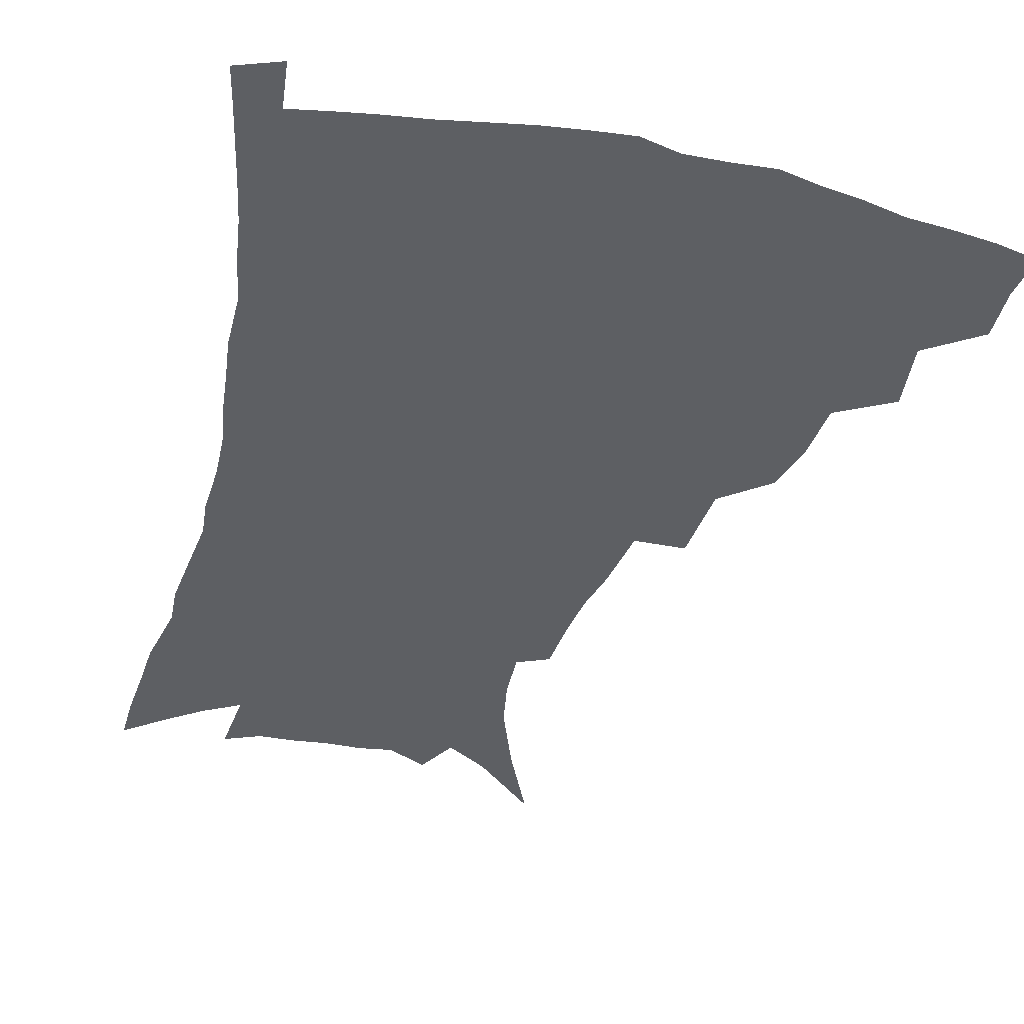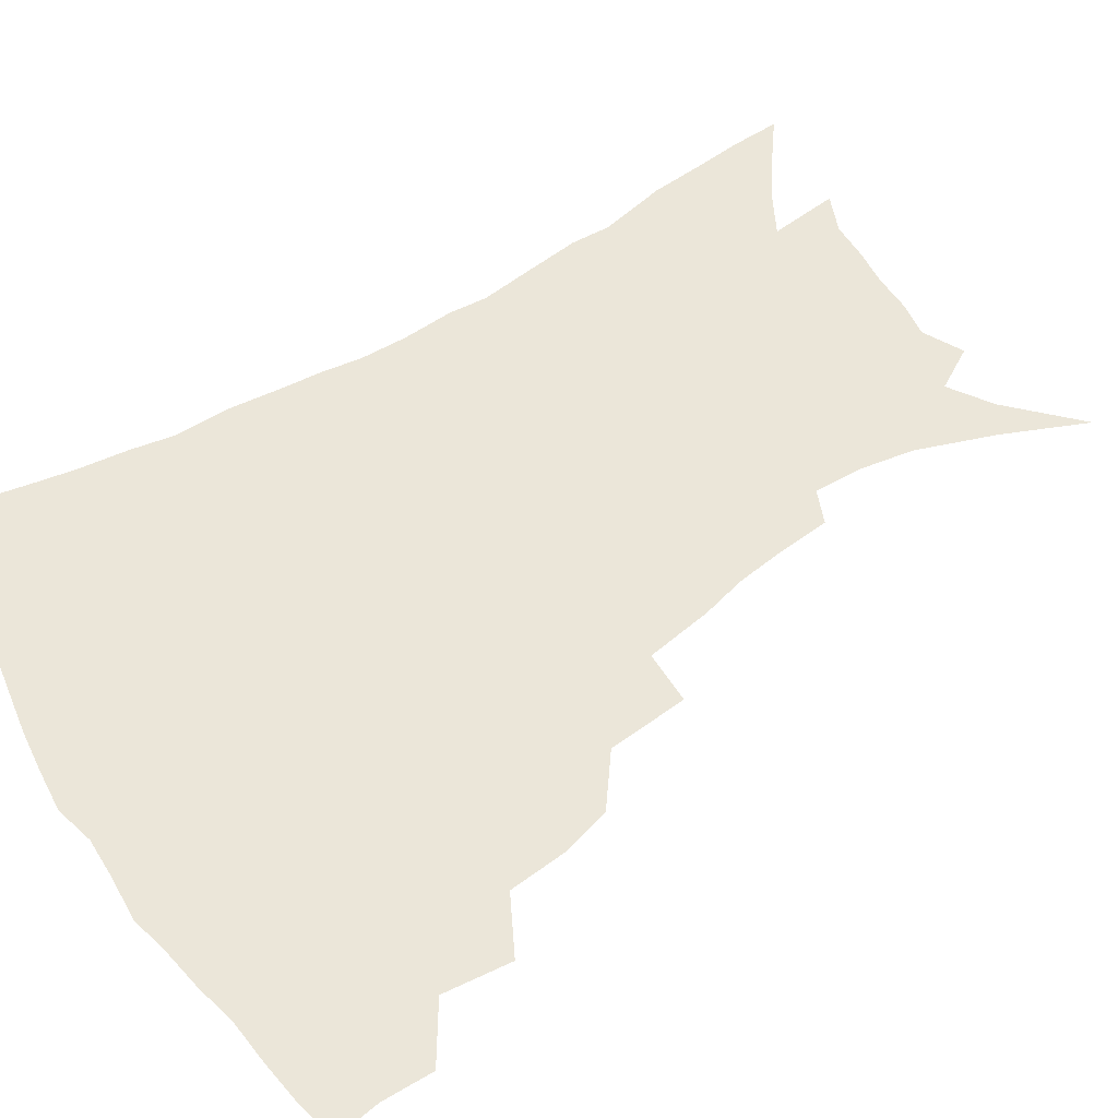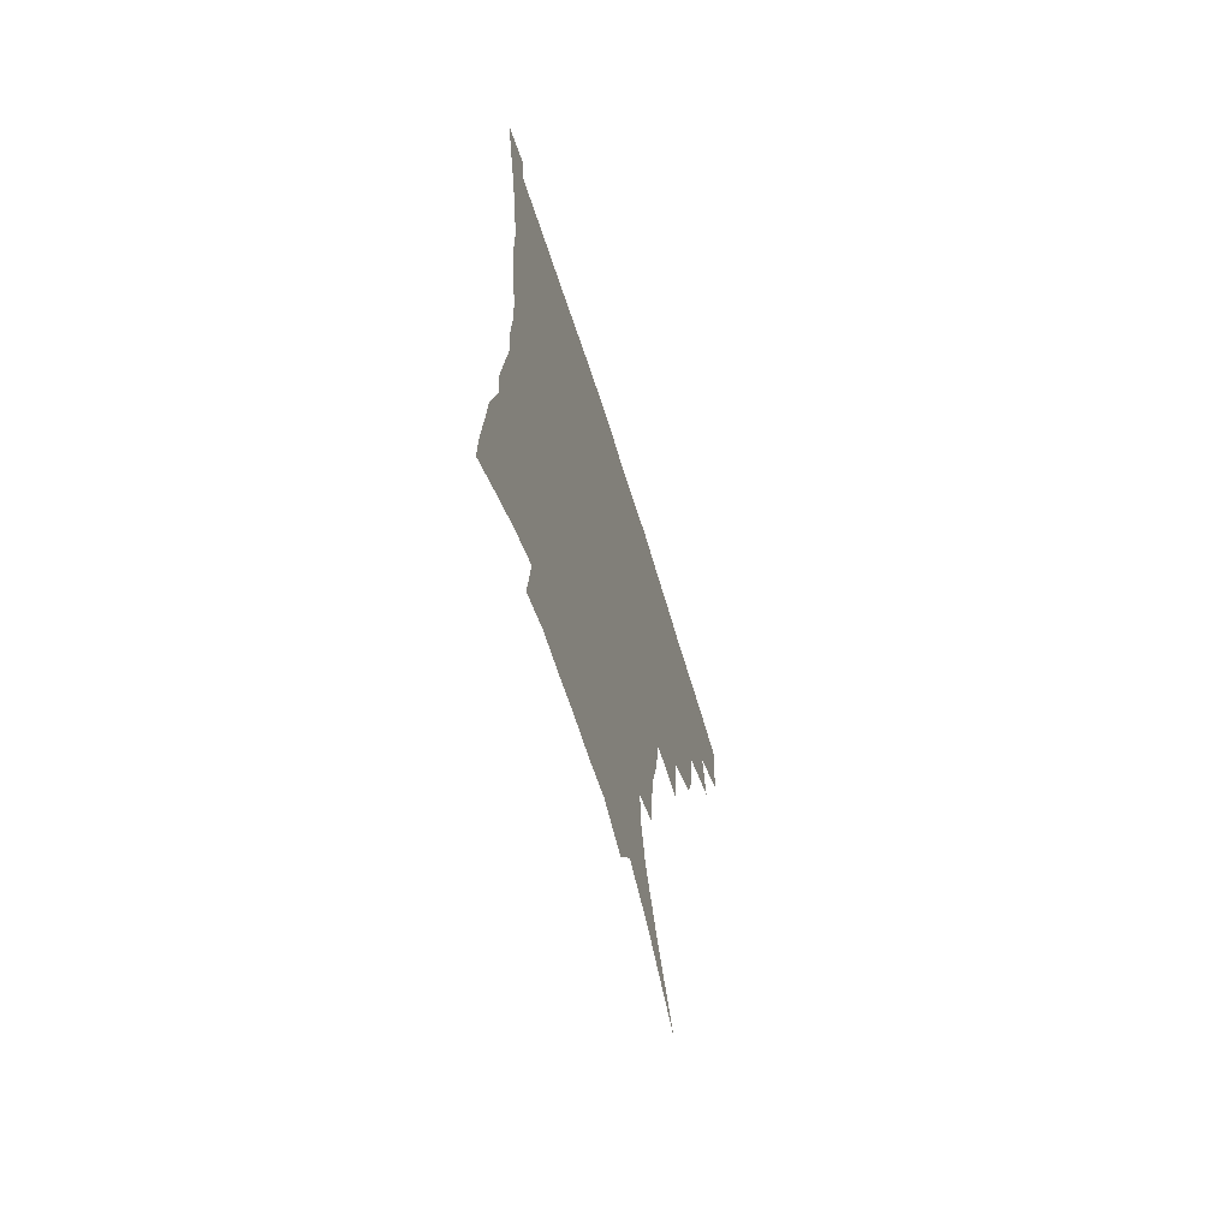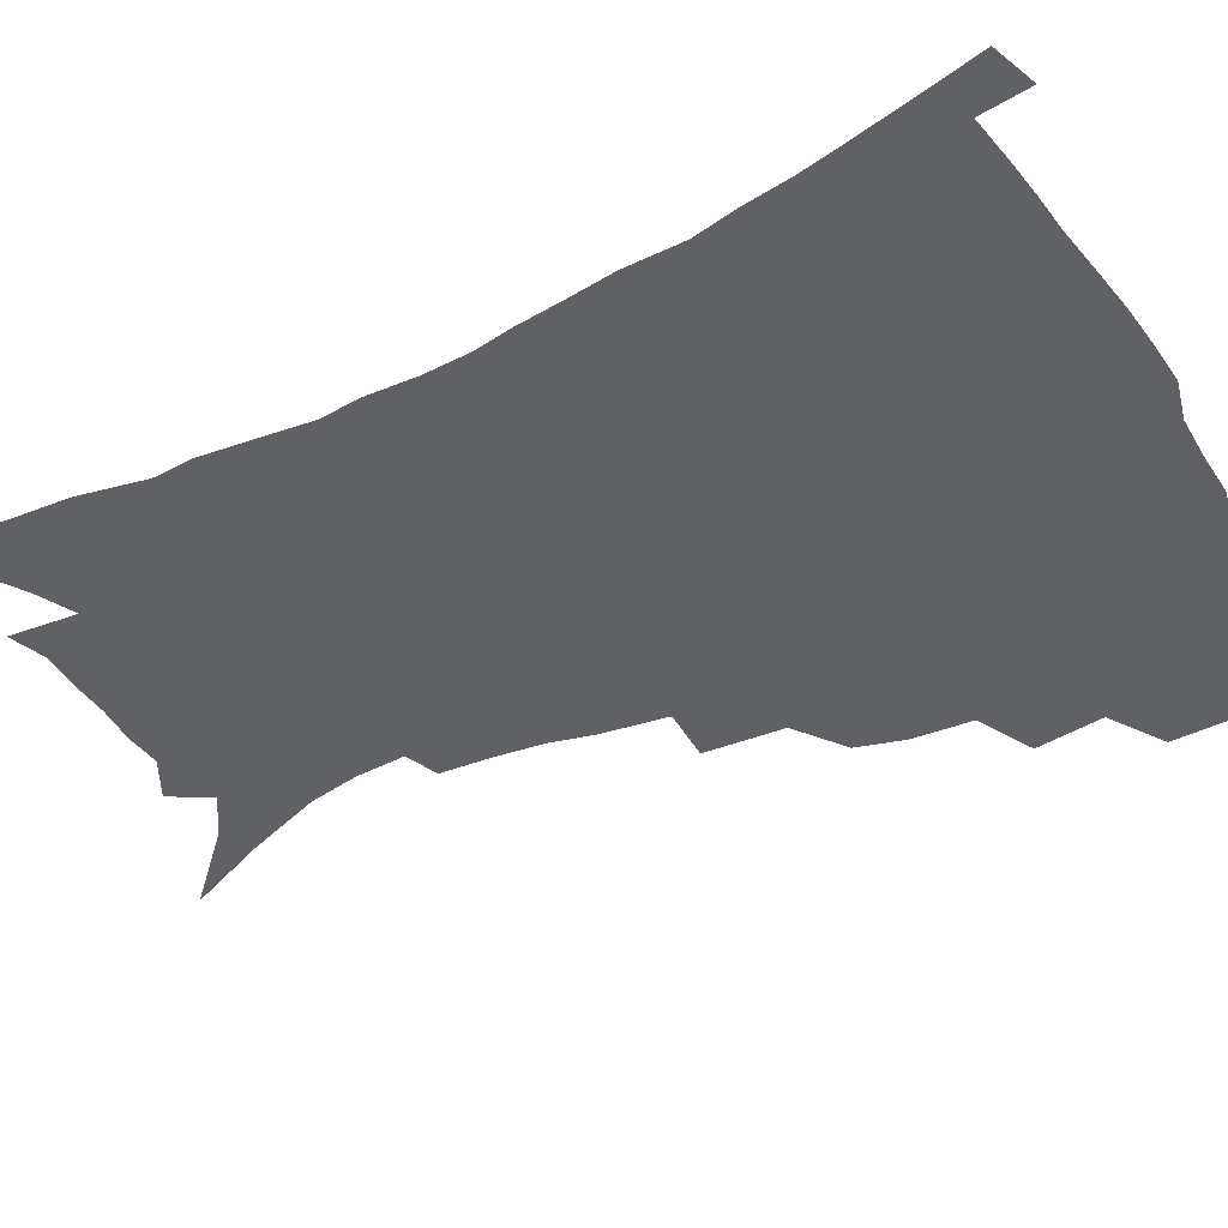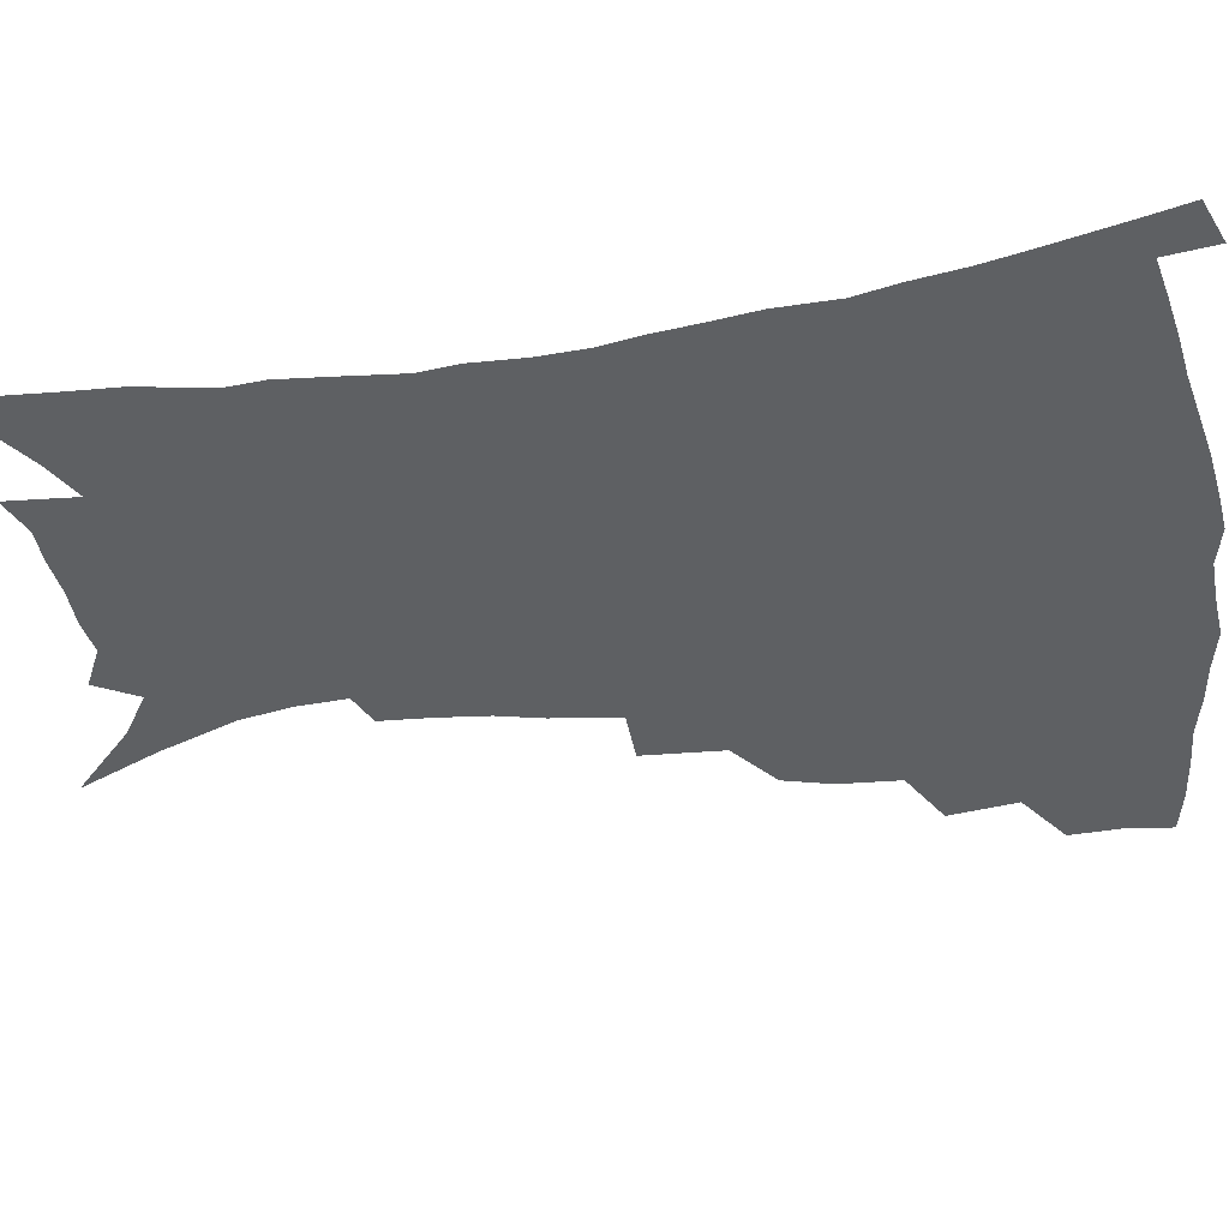
<metadata>
{"format":"obj","ext":"obj","renderer":"f3d","projection":"perspective","resolution":1024,"background":"white","views":[{"elev":-40.2,"azim":165.5,"up":"+Z"},{"elev":56.9,"azim":-123.1,"up":"+Z"},{"elev":-68.2,"azim":107.5,"up":"+Y"},{"elev":-46.2,"azim":117.7,"up":"+Z"},{"elev":-42.5,"azim":99.6,"up":"+Z"}]}
</metadata>
<code>
v 439.8 395.3 0
v 440.3 413.4 0
v 438.1 429.1 0
v 455.8 358.8 0
v 458.7 382.5 0
v 456.7 398.7 0
v 456.1 415.3 0
v 453.2 432.4 0
v 481.6 310.4 0
v 477 327.1 0
v 475.4 348.1 0
v 476.6 370.5 0
v 474.9 386.6 0
v 473.1 402.1 0
v 471.2 417.3 0
v 468.4 434.3 0
v 500.5 269.2 0
v 498.4 297.3 0
v 496.3 321.4 0
v 494.1 339.3 0
v 493.4 358.5 0
v 491.9 374.4 0
v 490.2 389.6 0
v 488.3 404.4 0
v 486.1 419.4 0
v 483.7 435.6 0
v 529.4 195 0
v 528.1 212.6 0
v 526 230.1 0
v 522.2 245.8 0
v 518.8 268.9 0
v 514.7 289.1 0
v 512 309 0
v 509.1 325 0
v 507.9 343 0
v 507.6 361.7 0
v 506.5 377.4 0
v 504.8 392 0
v 503 406.4 0
v 501 420.7 0
v 498.2 438.9 0
v 513.6 98.72 0
v 526.5 127.6 0
v 536.6 154.6 0
v 540 172.8 0
v 540.8 190.1 0
v 540.2 210.5 0
v 538.4 227.3 0
v 535.8 243.9 0
v 532.8 261.9 0
v 529.9 280.9 0
v 527.6 300.2 0
v 526.4 319.5 0
v 525.1 335.5 0
v 522.9 349.7 0
v 522.4 366.3 0
v 520.9 380.1 0
v 519 394.1 0
v 517.2 408.4 0
v 515.2 423 0
v 512.7 441.1 0
v 536.5 120.5 0
v 544.5 144.1 0
v 549.9 166.4 0
v 551.2 184.3 0
v 550.6 200.5 0
v 550.4 222.6 0
v 548 236.7 0
v 545.6 252.9 0
v 543.5 270.9 0
v 541 286.8 0
v 539.6 306.4 0
v 538.4 321.8 0
v 537.7 339.1 0
v 536.5 353.7 0
v 535.7 368.1 0
v 535.4 382.6 0
v 533.1 396 0
v 531.7 409.9 0
v 529.6 425.4 0
v 527 444.2 0
v 551.5 130.1 0
v 559.4 157.3 0
v 561.6 177.1 0
v 561.2 192.2 0
v 560.9 211.6 0
v 559.9 230.2 0
v 558 244.9 0
v 556.3 262.2 0
v 554.1 276.1 0
v 552.4 292.7 0
v 551 308 0
v 550.8 326.5 0
v 550.4 342.1 0
v 549.4 355.9 0
v 548.7 369.6 0
v 548.6 383.9 0
v 547.4 397 0
v 546.5 410.3 0
v 544.5 425.6 0
v 542.1 443.1 0
v 559.6 115.6 0
v 566.8 141.9 0
v 570.2 162.6 0
v 571.6 182.6 0
v 571.2 199.5 0
v 570.4 217.1 0
v 569.2 233.7 0
v 567.7 249.2 0
v 566.4 265.5 0
v 565.1 281.3 0
v 563.8 296.7 0
v 563.6 315.1 0
v 562.5 328.1 0
v 562.9 345.2 0
v 562.1 357.7 0
v 562.3 372 0
v 561.6 384.8 0
v 560.6 397.9 0
v 560 411.3 0
v 558.8 425.5 0
v 556.7 442.8 0
v 573.6 122.7 0
v 578.6 146.3 0
v 580.9 167.9 0
v 581.1 184.1 0
v 580.7 201.9 0
v 579.8 221.5 0
v 579 239.8 0
v 577.6 252.7 0
v 576.8 269 0
v 575.8 283.7 0
v 574.9 298.9 0
v 574.8 317.1 0
v 574.9 332.4 0
v 574.7 345.8 0
v 574.6 359.1 0
v 575.1 373.4 0
v 574.4 385.6 0
v 574.4 398.6 0
v 573.6 412.1 0
v 572.6 426.5 0
v 570.5 446.1 0
v 585.9 120.9 0
v 589.7 148.6 0
v 590.8 168.5 0
v 590.8 186.7 0
v 590.4 205.4 0
v 589.7 219.1 0
v 587.8 243.8 0
v 587.7 256.3 0
v 587.3 270.4 0
v 586.5 286.4 0
v 586 301.4 0
v 586 318.2 0
v 586.2 333.2 0
v 586.6 346.5 0
v 586.7 359.2 0
v 587.2 373.2 0
v 587.5 385.9 0
v 587.7 398.8 0
v 587.6 411.9 0
v 586.4 427.4 0
v 585 444.7 0
v 598.9 120.9 0
v 600.5 148.3 0
v 600.9 168.6 0
v 600.6 188.3 0
v 600 206 0
v 599.6 219.9 0
v 599.1 236.2 0
v 598.2 252 0
v 597.3 271.2 0
v 597 287.5 0
v 596.9 302.4 0
v 597 318.3 0
v 597.6 331.6 0
v 598.2 346.9 0
v 598.9 359.8 0
v 599.7 373.2 0
v 600.5 385.8 0
v 600.9 398.6 0
v 601.1 412.1 0
v 600.6 426.8 0
v 599.7 442.8 0
v 611.9 119.5 0
v 611.5 147.2 0
v 611.3 166 0
v 610.6 186.5 0
v 609.9 204.4 0
v 609.3 222.7 0
v 608.7 239.1 0
v 608 256.9 0
v 607.7 270.6 0
v 607.3 287.3 0
v 607.6 302 0
v 608 316.5 0
v 608.7 331.9 0
v 609.6 345.4 0
v 610.7 359.7 0
v 611.9 372.7 0
v 613.2 385.2 0
v 614.6 397.9 0
v 615.6 410.5 0
v 615.5 424.8 0
v 615.1 440 0
v 624.6 119.2 0
v 623.3 142.3 0
v 621.8 164.8 0
v 621.1 183 0
v 619.9 202.6 0
v 618.9 222 0
v 618.4 238.4 0
v 618 253.9 0
v 617.7 269.8 0
v 618 283.9 0
v 618.2 299.5 0
v 619.2 313.2 0
v 619.4 331.6 0
v 621 344.1 0
v 622.2 358.8 0
v 623.9 370.8 0
v 625.6 383.8 0
v 627.2 396.6 0
v 628.7 409.4 0
v 630 422.6 0
v 630.3 437.2 0
v 637.5 113.8 0
v 635.3 137.6 0
v 633.7 157.8 0
v 631.5 180.2 0
v 630.2 199.2 0
v 628.9 218.5 0
v 628.7 233.8 0
v 629.3 246.9 0
v 627.7 267.3 0
v 628.4 281 0
v 628.7 296.2 0
v 630.6 307.9 0
v 631.1 325.5 0
v 632.6 339.7 0
v 633.4 356.1 0
v 635.8 368.3 0
v 637.8 383.5 0
v 639.7 395.2 0
v 641.7 407.8 0
v 643.5 420.8 0
v 644.4 435.4 0
v 648.3 130.3 0
v 645 153.6 0
v 643.3 172.9 0
v 641.6 192.4 0
v 639.9 211.7 0
v 639 229.1 0
v 639.2 243.8 0
v 639.3 259.3 0
v 639.1 275.7 0
v 640.2 289.5 0
v 640.8 306.2 0
v 642.1 320.9 0
v 644.6 333.7 0
v 645.9 349.5 0
v 647.8 364.4 0
v 649.4 380.4 0
v 652 393.2 0
v 654.6 405.8 0
v 656.8 419 0
v 658.5 433 0
v 661.9 120.7 0
v 659.1 142 0
v 656.4 162.9 0
v 654.7 181.8 0
v 652.7 201 0
v 651.4 218.8 0
v 650.7 235.6 0
v 650.7 251.3 0
v 651 266.8 0
v 650.9 283.8 0
v 652.1 298.7 0
v 655 311.3 0
v 655.7 328.9 0
v 657 345.6 0
v 659.6 360.1 0
v 662 374.9 0
v 664.8 389.1 0
v 667.5 403.3 0
v 670.1 416.7 0
v 672.6 430.4 0
v 674.5 447.8 0
v 675.9 109.8 0
v 675.6 126.2 0
v 674.2 144.4 0
v 673.1 161.6 0
v 668.5 185.1 0
v 669.3 198.8 0
v 667.4 217.5 0
v 665.2 236.7 0
v 666.4 250.2 0
v 665.6 268.4 0
v 666.2 284.6 0
v 668.4 298.6 0
v 670 314.9 0
v 672 331.2 0
v 672.2 351.8 0
v 675.2 366.7 0
v 677.6 384.2 0
v 680.6 399.7 0
v 683.6 413.8 0
v 686.6 427.7 0
v 689.8 442.1 0
f 5 6 1
f 1 6 2
f 6 7 2
f 2 7 3
f 7 8 3
f 11 12 4
f 4 12 5
f 12 13 5
f 5 13 6
f 13 14 6
f 6 14 7
f 14 15 7
f 7 15 8
f 15 16 8
f 18 19 9
f 9 19 10
f 19 20 10
f 10 20 11
f 20 21 11
f 11 21 12
f 21 22 12
f 12 22 13
f 22 23 13
f 13 23 14
f 23 24 14
f 14 24 15
f 24 25 15
f 15 25 16
f 25 26 16
f 31 32 17
f 17 32 18
f 32 33 18
f 18 33 19
f 33 34 19
f 19 34 20
f 34 35 20
f 20 35 21
f 35 36 21
f 21 36 22
f 36 37 22
f 22 37 23
f 37 38 23
f 23 38 24
f 38 39 24
f 24 39 25
f 39 40 25
f 25 40 26
f 40 41 26
f 46 47 27
f 27 47 28
f 47 48 28
f 28 48 29
f 48 49 29
f 29 49 30
f 49 50 30
f 30 50 31
f 50 51 31
f 31 51 32
f 51 52 32
f 32 52 33
f 52 53 33
f 33 53 34
f 53 54 34
f 34 54 35
f 54 55 35
f 35 55 36
f 55 56 36
f 36 56 37
f 56 57 37
f 37 57 38
f 57 58 38
f 38 58 39
f 58 59 39
f 39 59 40
f 59 60 40
f 40 60 41
f 60 61 41
f 42 62 43
f 62 63 43
f 43 63 44
f 63 64 44
f 44 64 45
f 64 65 45
f 45 65 46
f 65 66 46
f 46 66 47
f 66 67 47
f 47 67 48
f 67 68 48
f 48 68 49
f 68 69 49
f 49 69 50
f 69 70 50
f 50 70 51
f 70 71 51
f 51 71 52
f 71 72 52
f 52 72 53
f 72 73 53
f 53 73 54
f 73 74 54
f 54 74 55
f 74 75 55
f 55 75 56
f 75 76 56
f 56 76 57
f 76 77 57
f 57 77 58
f 77 78 58
f 58 78 59
f 78 79 59
f 59 79 60
f 79 80 60
f 60 80 61
f 80 81 61
f 62 82 63
f 82 83 63
f 63 83 64
f 83 84 64
f 64 84 65
f 84 85 65
f 65 85 66
f 85 86 66
f 66 86 67
f 86 87 67
f 67 87 68
f 87 88 68
f 68 88 69
f 88 89 69
f 69 89 70
f 89 90 70
f 70 90 71
f 90 91 71
f 71 91 72
f 91 92 72
f 72 92 73
f 92 93 73
f 73 93 74
f 93 94 74
f 74 94 75
f 94 95 75
f 75 95 76
f 95 96 76
f 76 96 77
f 96 97 77
f 77 97 78
f 97 98 78
f 78 98 79
f 98 99 79
f 79 99 80
f 99 100 80
f 80 100 81
f 100 101 81
f 102 103 82
f 82 103 83
f 103 104 83
f 83 104 84
f 104 105 84
f 84 105 85
f 105 106 85
f 85 106 86
f 106 107 86
f 86 107 87
f 107 108 87
f 87 108 88
f 108 109 88
f 88 109 89
f 109 110 89
f 89 110 90
f 110 111 90
f 90 111 91
f 111 112 91
f 91 112 92
f 112 113 92
f 92 113 93
f 113 114 93
f 93 114 94
f 114 115 94
f 94 115 95
f 115 116 95
f 95 116 96
f 116 117 96
f 96 117 97
f 117 118 97
f 97 118 98
f 118 119 98
f 98 119 99
f 119 120 99
f 99 120 100
f 120 121 100
f 100 121 101
f 121 122 101
f 102 123 103
f 123 124 103
f 103 124 104
f 124 125 104
f 104 125 105
f 125 126 105
f 105 126 106
f 126 127 106
f 106 127 107
f 127 128 107
f 107 128 108
f 128 129 108
f 108 129 109
f 129 130 109
f 109 130 110
f 130 131 110
f 110 131 111
f 131 132 111
f 111 132 112
f 132 133 112
f 112 133 113
f 133 134 113
f 113 134 114
f 134 135 114
f 114 135 115
f 135 136 115
f 115 136 116
f 136 137 116
f 116 137 117
f 137 138 117
f 117 138 118
f 138 139 118
f 118 139 119
f 139 140 119
f 119 140 120
f 140 141 120
f 120 141 121
f 141 142 121
f 121 142 122
f 142 143 122
f 123 144 124
f 144 145 124
f 124 145 125
f 145 146 125
f 125 146 126
f 146 147 126
f 126 147 127
f 147 148 127
f 127 148 128
f 148 149 128
f 128 149 129
f 149 150 129
f 129 150 130
f 150 151 130
f 130 151 131
f 151 152 131
f 131 152 132
f 152 153 132
f 132 153 133
f 153 154 133
f 133 154 134
f 154 155 134
f 134 155 135
f 155 156 135
f 135 156 136
f 156 157 136
f 136 157 137
f 157 158 137
f 137 158 138
f 158 159 138
f 138 159 139
f 159 160 139
f 139 160 140
f 160 161 140
f 140 161 141
f 161 162 141
f 141 162 142
f 162 163 142
f 142 163 143
f 163 164 143
f 144 165 145
f 165 166 145
f 145 166 146
f 166 167 146
f 146 167 147
f 167 168 147
f 147 168 148
f 168 169 148
f 148 169 149
f 169 170 149
f 149 170 150
f 170 171 150
f 150 171 151
f 171 172 151
f 151 172 152
f 172 173 152
f 152 173 153
f 173 174 153
f 153 174 154
f 174 175 154
f 154 175 155
f 175 176 155
f 155 176 156
f 176 177 156
f 156 177 157
f 177 178 157
f 157 178 158
f 178 179 158
f 158 179 159
f 179 180 159
f 159 180 160
f 180 181 160
f 160 181 161
f 181 182 161
f 161 182 162
f 182 183 162
f 162 183 163
f 183 184 163
f 163 184 164
f 184 185 164
f 165 186 166
f 186 187 166
f 166 187 167
f 187 188 167
f 167 188 168
f 188 189 168
f 168 189 169
f 189 190 169
f 169 190 170
f 190 191 170
f 170 191 171
f 191 192 171
f 171 192 172
f 192 193 172
f 172 193 173
f 193 194 173
f 173 194 174
f 194 195 174
f 174 195 175
f 195 196 175
f 175 196 176
f 196 197 176
f 176 197 177
f 197 198 177
f 177 198 178
f 198 199 178
f 178 199 179
f 199 200 179
f 179 200 180
f 200 201 180
f 180 201 181
f 201 202 181
f 181 202 182
f 202 203 182
f 182 203 183
f 203 204 183
f 183 204 184
f 204 205 184
f 184 205 185
f 205 206 185
f 186 207 187
f 207 208 187
f 187 208 188
f 208 209 188
f 188 209 189
f 209 210 189
f 189 210 190
f 210 211 190
f 190 211 191
f 211 212 191
f 191 212 192
f 212 213 192
f 192 213 193
f 213 214 193
f 193 214 194
f 214 215 194
f 194 215 195
f 215 216 195
f 195 216 196
f 216 217 196
f 196 217 197
f 217 218 197
f 197 218 198
f 218 219 198
f 198 219 199
f 219 220 199
f 199 220 200
f 220 221 200
f 200 221 201
f 221 222 201
f 201 222 202
f 222 223 202
f 202 223 203
f 223 224 203
f 203 224 204
f 224 225 204
f 204 225 205
f 225 226 205
f 205 226 206
f 226 227 206
f 207 228 208
f 228 229 208
f 208 229 209
f 229 230 209
f 209 230 210
f 230 231 210
f 210 231 211
f 231 232 211
f 211 232 212
f 232 233 212
f 212 233 213
f 233 234 213
f 213 234 214
f 234 235 214
f 214 235 215
f 235 236 215
f 215 236 216
f 236 237 216
f 216 237 217
f 237 238 217
f 217 238 218
f 238 239 218
f 218 239 219
f 239 240 219
f 219 240 220
f 240 241 220
f 220 241 221
f 241 242 221
f 221 242 222
f 242 243 222
f 222 243 223
f 243 244 223
f 223 244 224
f 244 245 224
f 224 245 225
f 245 246 225
f 225 246 226
f 246 247 226
f 226 247 227
f 247 248 227
f 229 249 230
f 249 250 230
f 230 250 231
f 250 251 231
f 231 251 232
f 251 252 232
f 232 252 233
f 252 253 233
f 233 253 234
f 253 254 234
f 234 254 235
f 254 255 235
f 235 255 236
f 255 256 236
f 236 256 237
f 256 257 237
f 237 257 238
f 257 258 238
f 238 258 239
f 258 259 239
f 239 259 240
f 259 260 240
f 240 260 241
f 260 261 241
f 241 261 242
f 261 262 242
f 242 262 243
f 262 263 243
f 243 263 244
f 263 264 244
f 244 264 245
f 264 265 245
f 245 265 246
f 265 266 246
f 246 266 247
f 266 267 247
f 247 267 248
f 267 268 248
f 249 269 250
f 269 270 250
f 250 270 251
f 270 271 251
f 251 271 252
f 271 272 252
f 252 272 253
f 272 273 253
f 253 273 254
f 273 274 254
f 254 274 255
f 274 275 255
f 255 275 256
f 275 276 256
f 256 276 257
f 276 277 257
f 257 277 258
f 277 278 258
f 258 278 259
f 278 279 259
f 259 279 260
f 279 280 260
f 260 280 261
f 280 281 261
f 261 281 262
f 281 282 262
f 262 282 263
f 282 283 263
f 263 283 264
f 283 284 264
f 264 284 265
f 284 285 265
f 265 285 266
f 285 286 266
f 266 286 267
f 286 287 267
f 267 287 268
f 287 288 268
f 269 290 270
f 290 291 270
f 270 291 271
f 291 292 271
f 271 292 272
f 292 293 272
f 272 293 273
f 293 294 273
f 273 294 274
f 294 295 274
f 274 295 275
f 295 296 275
f 275 296 276
f 296 297 276
f 276 297 277
f 297 298 277
f 277 298 278
f 298 299 278
f 278 299 279
f 299 300 279
f 279 300 280
f 300 301 280
f 280 301 281
f 301 302 281
f 281 302 282
f 302 303 282
f 282 303 283
f 303 304 283
f 283 304 284
f 304 305 284
f 284 305 285
f 305 306 285
f 285 306 286
f 306 307 286
f 286 307 287
f 307 308 287
f 287 308 288
f 308 309 288
f 288 309 289
f 309 310 289

</code>
